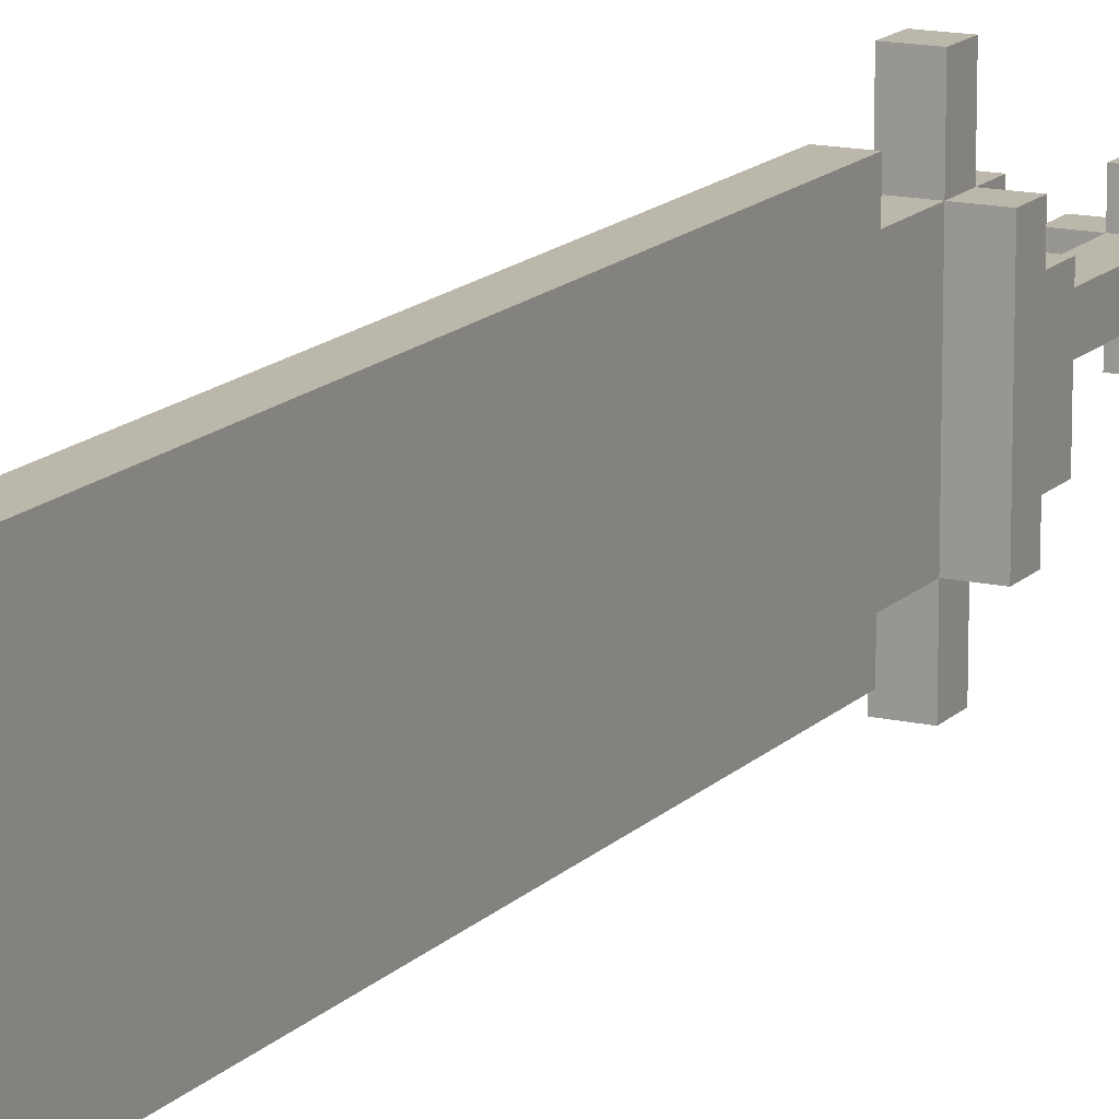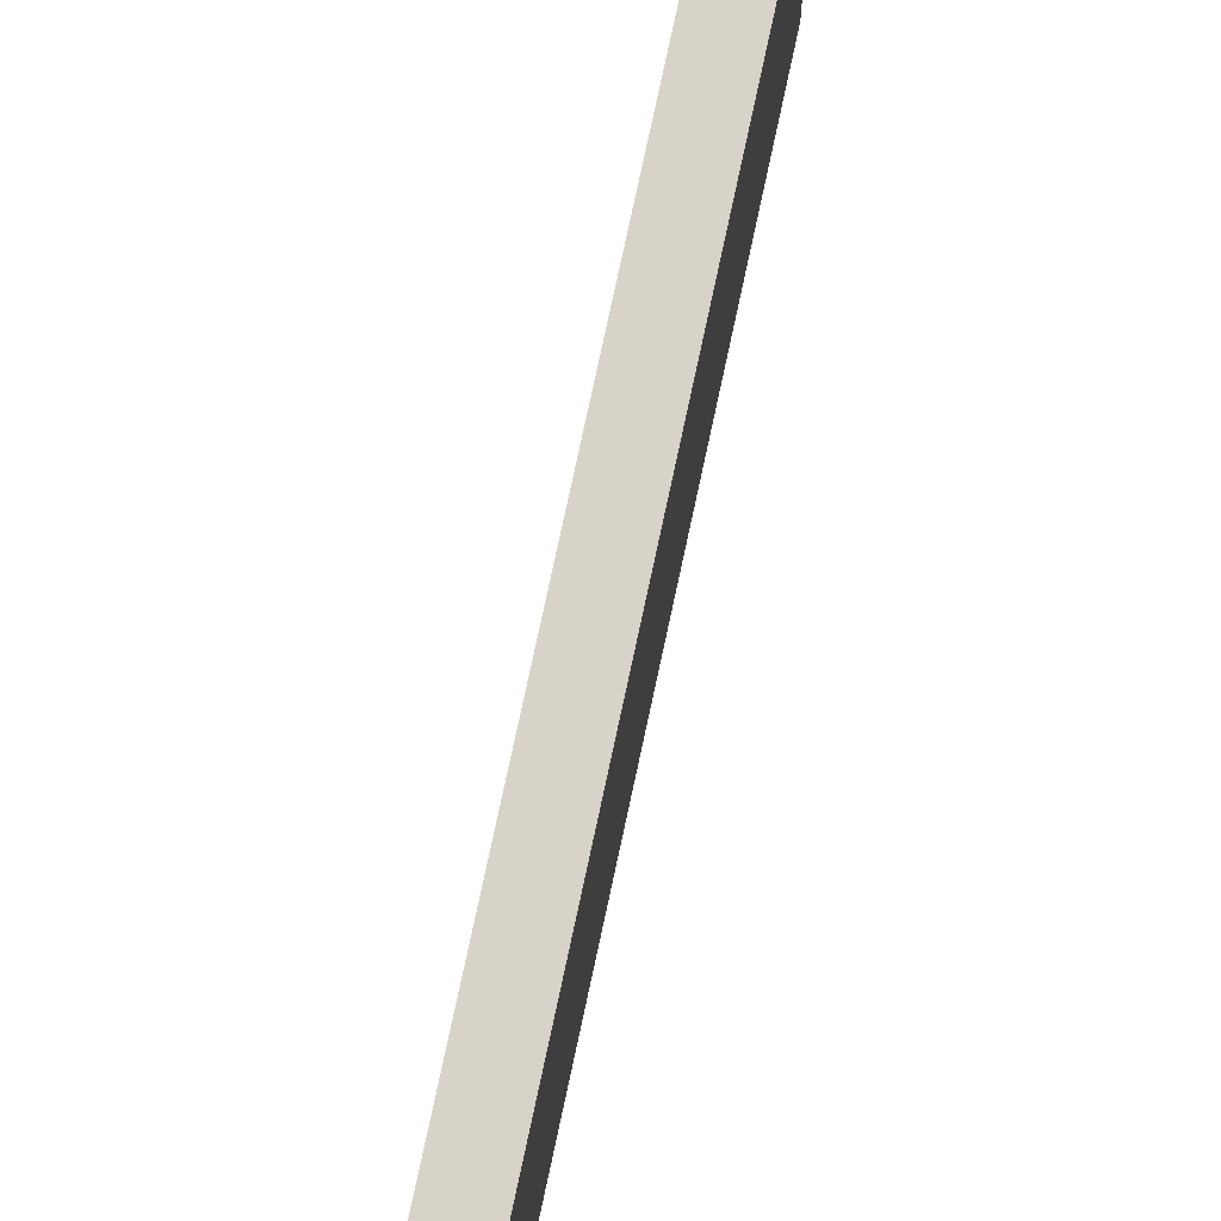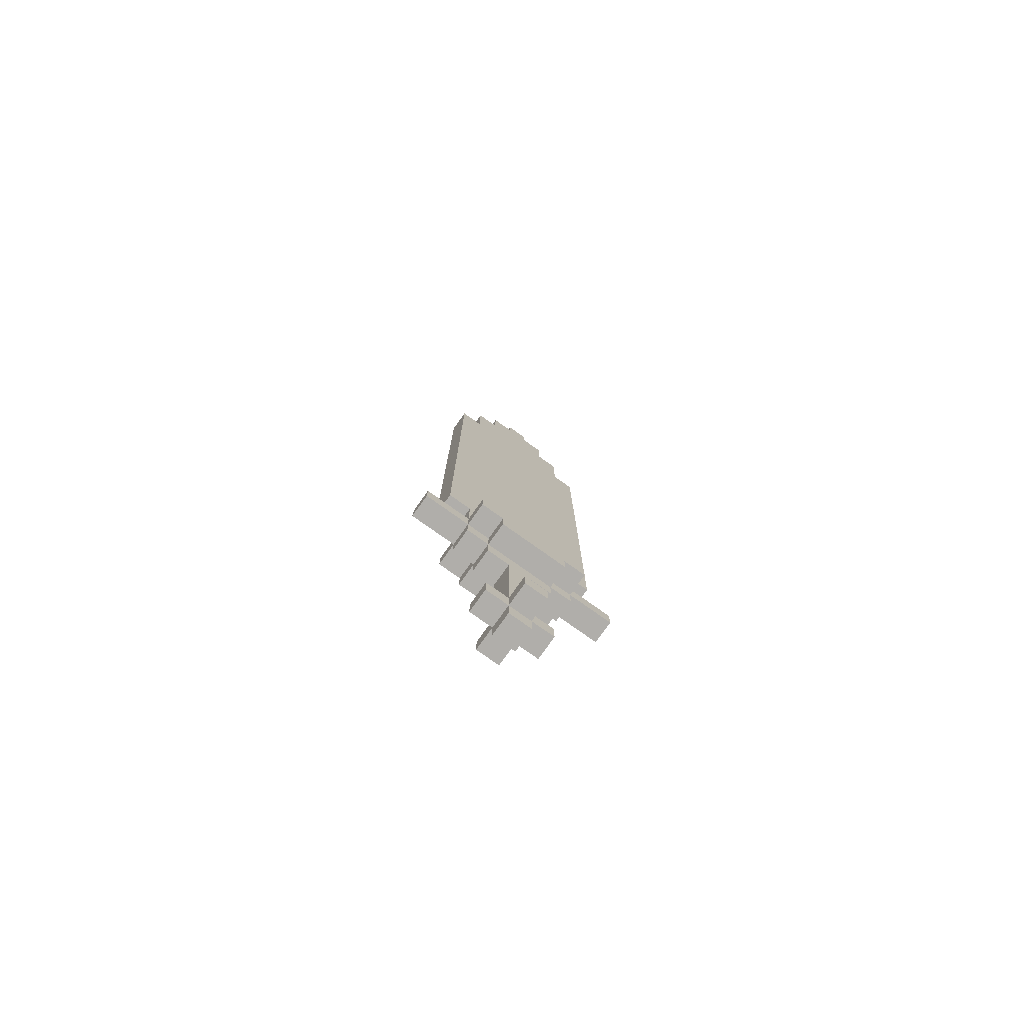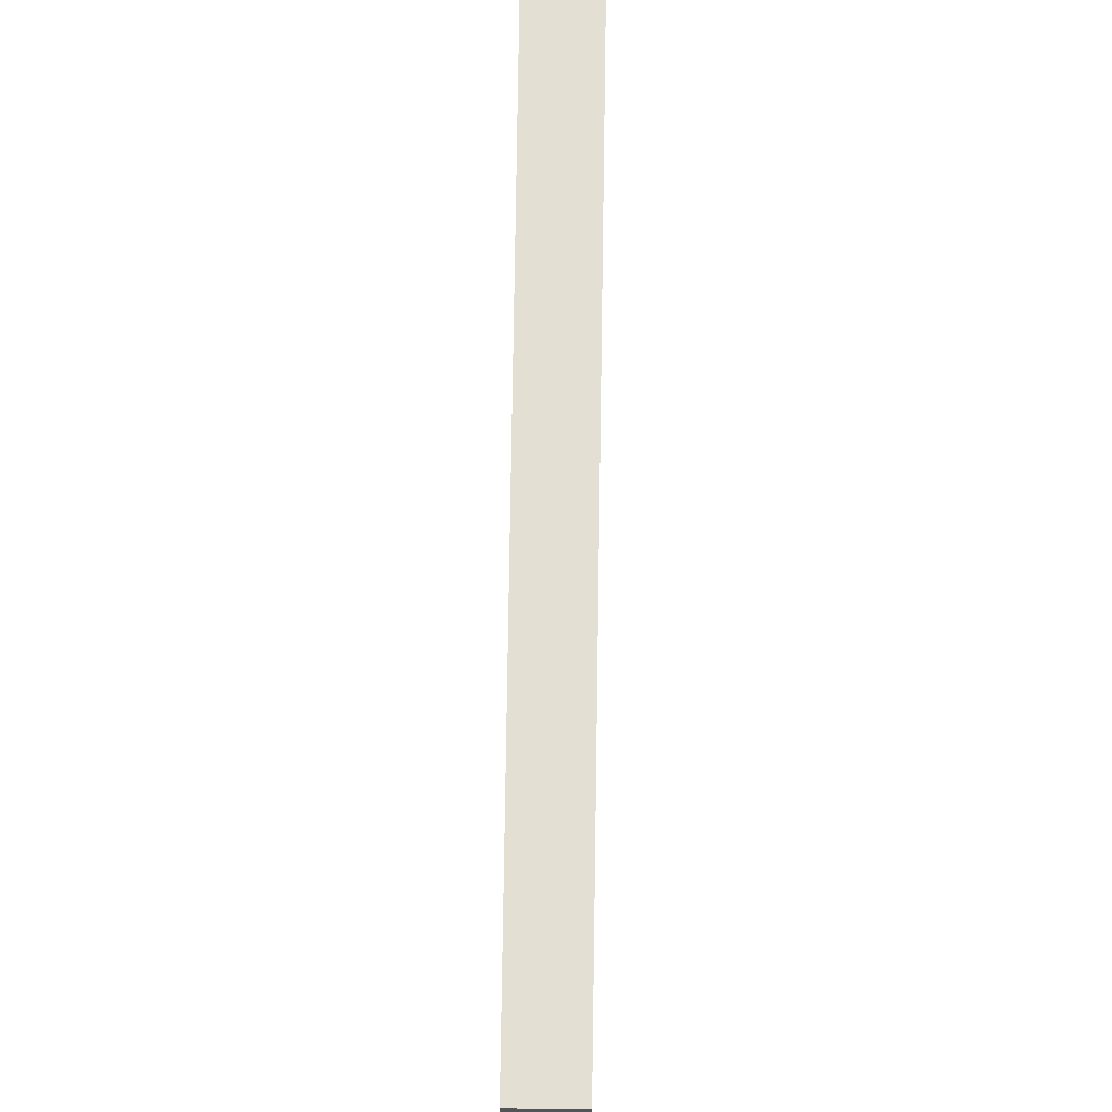
<metadata>
{"format":"obj","ext":"obj","renderer":"f3d","projection":"perspective","resolution":1024,"background":"white","views":[{"elev":14.5,"azim":-153.3,"up":"+Z"},{"elev":76.9,"azim":-167.9,"up":"+Z"},{"elev":-77.9,"azim":54.6,"up":"+Y"},{"elev":66.8,"azim":0.8,"up":"+Z"}]}
</metadata>
<code>
o
v -0.2 -0.7 0
v -0.2 -0.7 -0.2
v -0.2 -0.5 0
v -0.2 -0.5 -0.2
v -0.2 0.7 0.2
v -0.2 0.7 -0.4
v -0.2 0.9 0.4
v -0.2 0.9 0.2
v -0.2 0.9 -0.4
v -0.2 0.9 -0.6
v -0.2 1.1 0.4
v -0.2 1.1 -0.6
v 0 -0.9 0
v 0 -0.9 -0.2
v 0 -0.7 0.2
v 0 -0.7 0
v 0 -0.7 -0.2
v 0 -0.7 -0.4
v 0 -0.5 0.2
v 0 -0.5 0
v 0 -0.5 -0.2
v 0 -0.5 -0.4
v 0 0.5 0.2
v 0 0.5 0
v 0 0.5 -0.2
v 0 0.5 -0.4
v 0 0.7 0.4
v 0 0.7 0.2
v 0 0.7 -0.4
v 0 0.7 -0.6
v 0 0.9 0.8
v 0 0.9 0.6
v 0 0.9 0.4
v 0 0.9 0.2
v 0 0.9 -0.4
v 0 0.9 -0.6
v 0 0.9 -0.8
v 0 0.9 -1
v 0 1.1 0.8
v 0 1.1 0.6
v 0 1.1 0.4
v 0 1.1 -0.6
v 0 1.1 -0.8
v 0 1.1 -1
v 0 1.3 0.2
v 0 1.3 0
v 0 1.3 -0.2
v 0 1.3 -0.4
v 0 1.5 0.6
v 0 1.5 0.4
v 0 1.5 -0.6
v 0 1.5 -0.8
v 0 1.7 0.6
v 0 1.7 0.4
v 0 1.7 -0.6
v 0 1.7 -0.8
v 0 2.9 0.4
v 0 2.9 0.2
v 0 2.9 -0.4
v 0 2.9 -0.6
v 0 3.1 0.2
v 0 3.1 0
v 0 3.1 -0.2
v 0 3.1 -0.4
v 0 5.3 0
v 0 5.3 -0.2
v 0 5.9 0.6
v 0 5.9 0.4
v 0 5.9 0.2
v 0 5.9 0
v 0 5.9 -0.2
v 0 5.9 -0.4
v 0 5.9 -0.6
v 0 5.9 -0.8
v 0 6.3 0.2
v 0 6.3 0
v 0 6.3 -0.2
v 0 6.3 -0.4
v 0 6.5 0.4
v 0 6.5 0.2
v 0 6.5 -0.4
v 0 6.5 -0.6
v 0 6.7 0
v 0 6.7 -0.2
v 0 6.9 0.2
v 0 6.9 0
v 0 6.9 -0.2
v 0 6.9 -0.4
v 0 7.1 0
v 0 7.1 -0.2
v 0.2 -0.9 0
v 0.2 -0.9 -0.2
v 0.2 -0.7 0.2
v 0.2 -0.7 0
v 0.2 -0.7 -0.2
v 0.2 -0.7 -0.4
v 0.2 -0.5 0.2
v 0.2 -0.5 0
v 0.2 -0.5 -0.2
v 0.2 -0.5 -0.4
v 0.2 0.5 0.2
v 0.2 0.5 0
v 0.2 0.5 -0.2
v 0.2 0.5 -0.4
v 0.2 0.7 0.4
v 0.2 0.7 0.2
v 0.2 0.7 -0.4
v 0.2 0.7 -0.6
v 0.2 0.9 0.8
v 0.2 0.9 0.6
v 0.2 0.9 0.4
v 0.2 0.9 0.2
v 0.2 0.9 -0.4
v 0.2 0.9 -0.6
v 0.2 0.9 -0.8
v 0.2 0.9 -1
v 0.2 1.1 0.8
v 0.2 1.1 0.6
v 0.2 1.1 0.4
v 0.2 1.1 -0.6
v 0.2 1.1 -0.8
v 0.2 1.1 -1
v 0.2 1.3 0.2
v 0.2 1.3 0
v 0.2 1.3 -0.2
v 0.2 1.3 -0.4
v 0.2 1.5 0.6
v 0.2 1.5 0.4
v 0.2 1.5 -0.6
v 0.2 1.5 -0.8
v 0.2 1.7 0.6
v 0.2 1.7 0.4
v 0.2 1.7 -0.6
v 0.2 1.7 -0.8
v 0.2 2.9 0.4
v 0.2 2.9 0.2
v 0.2 2.9 -0.4
v 0.2 2.9 -0.6
v 0.2 3.1 0.2
v 0.2 3.1 0
v 0.2 3.1 -0.2
v 0.2 3.1 -0.4
v 0.2 5.3 0
v 0.2 5.3 -0.2
v 0.2 5.9 0.6
v 0.2 5.9 0.4
v 0.2 5.9 0.2
v 0.2 5.9 0
v 0.2 5.9 -0.2
v 0.2 5.9 -0.4
v 0.2 5.9 -0.6
v 0.2 5.9 -0.8
v 0.2 6.3 0.2
v 0.2 6.3 0
v 0.2 6.3 -0.2
v 0.2 6.3 -0.4
v 0.2 6.5 0.4
v 0.2 6.5 0.2
v 0.2 6.5 -0.4
v 0.2 6.5 -0.6
v 0.2 6.7 0
v 0.2 6.7 -0.2
v 0.2 6.9 0.2
v 0.2 6.9 0
v 0.2 6.9 -0.2
v 0.2 6.9 -0.4
v 0.2 7.1 0
v 0.2 7.1 -0.2
v 0.4 -0.7 0
v 0.4 -0.7 -0.2
v 0.4 -0.5 0
v 0.4 -0.5 -0.2
v 0.4 0.7 0.2
v 0.4 0.7 -0.4
v 0.4 0.9 0.4
v 0.4 0.9 0.2
v 0.4 0.9 -0.4
v 0.4 0.9 -0.6
v 0.4 1.1 0.4
v 0.4 1.1 -0.6
v 0 0.9 0.8
v 0 1.1 0.8
v 0.2 0.9 0.8
v 0.2 1.1 0.8
v 0 1.5 0.6
v 0 1.7 0.6
v 0 5.9 0.6
v 0.2 1.5 0.6
v 0.2 1.7 0.6
v 0.2 5.9 0.6
v -0.2 0.9 0.4
v -0.2 1.1 0.4
v 0 0.7 0.4
v 0 0.9 0.4
v 0 1.1 0.4
v 0 1.5 0.4
v 0 5.9 0.4
v 0 6.5 0.4
v 0.2 0.7 0.4
v 0.2 0.9 0.4
v 0.2 1.1 0.4
v 0.2 1.5 0.4
v 0.2 5.9 0.4
v 0.2 6.5 0.4
v 0.4 0.9 0.4
v 0.4 1.1 0.4
v -0.2 0.7 0.2
v -0.2 0.9 0.2
v 0 -0.7 0.2
v 0 -0.5 0.2
v 0 0.5 0.2
v 0 0.7 0.2
v 0 0.9 0.2
v 0 6.5 0.2
v 0 6.9 0.2
v 0.2 -0.7 0.2
v 0.2 -0.5 0.2
v 0.2 0.5 0.2
v 0.2 0.7 0.2
v 0.2 0.9 0.2
v 0.2 6.5 0.2
v 0.2 6.9 0.2
v 0.4 0.7 0.2
v 0.4 0.9 0.2
v -0.2 -0.7 0
v -0.2 -0.5 0
v 0 -0.9 0
v 0 -0.7 0
v 0 -0.5 0
v 0 0.5 0
v 0 6.9 0
v 0 7.1 0
v 0.2 -0.9 0
v 0.2 -0.7 0
v 0.2 -0.5 0
v 0.2 0.5 0
v 0.2 6.9 0
v 0.2 7.1 0
v 0.4 -0.7 0
v 0.4 -0.5 0
v -0.2 -0.7 -0.2
v -0.2 -0.5 -0.2
v 0 -0.9 -0.2
v 0 -0.7 -0.2
v 0 -0.5 -0.2
v 0 0.5 -0.2
v 0 6.9 -0.2
v 0 7.1 -0.2
v 0.2 -0.9 -0.2
v 0.2 -0.7 -0.2
v 0.2 -0.5 -0.2
v 0.2 0.5 -0.2
v 0.2 6.9 -0.2
v 0.2 7.1 -0.2
v 0.4 -0.7 -0.2
v 0.4 -0.5 -0.2
v -0.2 0.7 -0.4
v -0.2 0.9 -0.4
v 0 -0.7 -0.4
v 0 -0.5 -0.4
v 0 0.5 -0.4
v 0 0.7 -0.4
v 0 0.9 -0.4
v 0 6.5 -0.4
v 0 6.9 -0.4
v 0.2 -0.7 -0.4
v 0.2 -0.5 -0.4
v 0.2 0.5 -0.4
v 0.2 0.7 -0.4
v 0.2 0.9 -0.4
v 0.2 6.5 -0.4
v 0.2 6.9 -0.4
v 0.4 0.7 -0.4
v 0.4 0.9 -0.4
v -0.2 0.9 -0.6
v -0.2 1.1 -0.6
v 0 0.7 -0.6
v 0 0.9 -0.6
v 0 1.1 -0.6
v 0 1.5 -0.6
v 0 5.9 -0.6
v 0 6.5 -0.6
v 0.2 0.7 -0.6
v 0.2 0.9 -0.6
v 0.2 1.1 -0.6
v 0.2 1.5 -0.6
v 0.2 5.9 -0.6
v 0.2 6.5 -0.6
v 0.4 0.9 -0.6
v 0.4 1.1 -0.6
v 0 1.5 -0.8
v 0 1.7 -0.8
v 0 5.9 -0.8
v 0.2 1.5 -0.8
v 0.2 1.7 -0.8
v 0.2 5.9 -0.8
v 0 0.9 -1
v 0 1.1 -1
v 0.2 0.9 -1
v 0.2 1.1 -1
v 0 -0.9 0
v 0.2 -0.9 0
v 0 -0.9 -0.2
v 0.2 -0.9 -0.2
v 0 -0.7 0.2
v 0.2 -0.7 0.2
v -0.2 -0.7 0
v 0 -0.7 0
v 0.2 -0.7 0
v 0.4 -0.7 0
v -0.2 -0.7 -0.2
v 0 -0.7 -0.2
v 0.2 -0.7 -0.2
v 0.4 -0.7 -0.2
v 0 -0.7 -0.4
v 0.2 -0.7 -0.4
v 0 0.5 0.2
v 0.2 0.5 0.2
v 0 0.5 0
v 0.2 0.5 0
v 0 0.5 -0.2
v 0.2 0.5 -0.2
v 0 0.5 -0.4
v 0.2 0.5 -0.4
v 0 0.7 0.4
v 0.2 0.7 0.4
v -0.2 0.7 0.2
v 0 0.7 0.2
v 0.2 0.7 0.2
v 0.4 0.7 0.2
v -0.2 0.7 -0.4
v 0 0.7 -0.4
v 0.2 0.7 -0.4
v 0.4 0.7 -0.4
v 0 0.7 -0.6
v 0.2 0.7 -0.6
v 0 0.9 0.8
v 0.2 0.9 0.8
v 0 0.9 0.6
v 0.2 0.9 0.6
v -0.2 0.9 0.4
v 0 0.9 0.4
v 0.2 0.9 0.4
v 0.4 0.9 0.4
v -0.2 0.9 0.2
v 0 0.9 0.2
v 0.2 0.9 0.2
v 0.4 0.9 0.2
v -0.2 0.9 -0.4
v 0 0.9 -0.4
v 0.2 0.9 -0.4
v 0.4 0.9 -0.4
v -0.2 0.9 -0.6
v 0 0.9 -0.6
v 0.2 0.9 -0.6
v 0.4 0.9 -0.6
v 0 0.9 -0.8
v 0.2 0.9 -0.8
v 0 0.9 -1
v 0.2 0.9 -1
v 0 1.5 0.6
v 0.2 1.5 0.6
v 0 1.5 0.4
v 0.2 1.5 0.4
v 0 1.5 -0.6
v 0.2 1.5 -0.6
v 0 1.5 -0.8
v 0.2 1.5 -0.8
v 0 -0.5 0.2
v 0.2 -0.5 0.2
v -0.2 -0.5 0
v 0 -0.5 0
v 0.2 -0.5 0
v 0.4 -0.5 0
v -0.2 -0.5 -0.2
v 0 -0.5 -0.2
v 0.2 -0.5 -0.2
v 0.4 -0.5 -0.2
v 0 -0.5 -0.4
v 0.2 -0.5 -0.4
v 0 1.1 0.8
v 0.2 1.1 0.8
v 0 1.1 0.6
v 0.2 1.1 0.6
v -0.2 1.1 0.4
v 0 1.1 0.4
v 0.2 1.1 0.4
v 0.4 1.1 0.4
v -0.2 1.1 -0.6
v 0 1.1 -0.6
v 0.2 1.1 -0.6
v 0.4 1.1 -0.6
v 0 1.1 -0.8
v 0.2 1.1 -0.8
v 0 1.1 -1
v 0.2 1.1 -1
v 0 5.9 0.6
v 0.2 5.9 0.6
v 0 5.9 0.4
v 0.2 5.9 0.4
v 0 5.9 -0.6
v 0.2 5.9 -0.6
v 0 5.9 -0.8
v 0.2 5.9 -0.8
v 0 6.5 0.4
v 0.2 6.5 0.4
v 0 6.5 0.2
v 0.2 6.5 0.2
v 0 6.5 -0.4
v 0.2 6.5 -0.4
v 0 6.5 -0.6
v 0.2 6.5 -0.6
v 0 6.9 0.2
v 0.2 6.9 0.2
v 0 6.9 0
v 0.2 6.9 0
v 0 6.9 -0.2
v 0.2 6.9 -0.2
v 0 6.9 -0.4
v 0.2 6.9 -0.4
v 0 7.1 0
v 0.2 7.1 0
v 0 7.1 -0.2
v 0.2 7.1 -0.2
f 3 2 1
f 4 2 3
f 8 6 5
f 9 6 8
f 11 8 7
f 11 10 9
f 11 9 8
f 12 10 11
f 16 14 13
f 17 14 16
f 19 16 15
f 20 16 19
f 21 18 17
f 22 18 21
f 24 21 20
f 25 21 24
f 28 24 23
f 28 26 25
f 28 25 24
f 29 26 28
f 33 28 27
f 34 28 33
f 35 30 29
f 36 30 35
f 39 32 31
f 40 33 32
f 40 32 39
f 41 33 40
f 42 37 36
f 43 38 37
f 43 37 42
f 44 38 43
f 45 42 41
f 46 42 45
f 47 42 46
f 48 42 47
f 50 45 41
f 51 42 48
f 53 50 49
f 54 45 50
f 54 50 53
f 55 52 51
f 55 51 48
f 56 52 55
f 57 45 54
f 57 54 53
f 58 46 45
f 58 45 57
f 59 48 47
f 59 55 48
f 60 56 55
f 60 55 59
f 61 46 58
f 61 58 57
f 62 47 46
f 62 46 61
f 63 59 47
f 63 47 62
f 63 60 59
f 64 60 63
f 65 62 61
f 65 63 62
f 66 64 63
f 66 63 65
f 67 57 53
f 68 61 57
f 68 57 67
f 69 65 61
f 69 61 68
f 69 66 65
f 70 66 69
f 71 64 66
f 71 66 70
f 72 60 64
f 72 64 71
f 73 56 60
f 73 60 72
f 74 56 73
f 75 70 69
f 75 69 68
f 76 71 70
f 76 70 75
f 77 72 71
f 77 71 76
f 78 73 72
f 78 72 77
f 79 76 75
f 79 75 68
f 80 76 79
f 81 73 78
f 81 78 77
f 82 73 81
f 83 76 80
f 83 77 76
f 84 81 77
f 84 77 83
f 85 83 80
f 85 84 83
f 86 84 85
f 87 81 84
f 87 84 86
f 88 81 87
f 89 87 86
f 90 87 89
f 91 92 94
f 94 92 95
f 93 94 97
f 97 94 98
f 95 96 99
f 99 96 100
f 98 99 102
f 102 99 103
f 101 102 106
f 103 104 106
f 102 103 106
f 106 104 107
f 105 106 111
f 111 106 112
f 107 108 113
f 113 108 114
f 109 110 117
f 110 111 118
f 117 110 118
f 118 111 119
f 114 115 120
f 115 116 121
f 120 115 121
f 121 116 122
f 119 120 123
f 123 120 124
f 124 120 125
f 125 120 126
f 119 123 128
f 126 120 129
f 127 128 131
f 128 123 132
f 131 128 132
f 129 130 133
f 126 129 133
f 133 130 134
f 132 123 135
f 131 132 135
f 123 124 136
f 135 123 136
f 125 126 137
f 126 133 137
f 133 134 138
f 137 133 138
f 136 124 139
f 135 136 139
f 124 125 140
f 139 124 140
f 125 137 141
f 140 125 141
f 137 138 141
f 141 138 142
f 139 140 143
f 140 141 143
f 141 142 144
f 143 141 144
f 131 135 145
f 135 139 146
f 145 135 146
f 139 143 147
f 146 139 147
f 143 144 147
f 147 144 148
f 144 142 149
f 148 144 149
f 142 138 150
f 149 142 150
f 138 134 151
f 150 138 151
f 151 134 152
f 147 148 153
f 146 147 153
f 148 149 154
f 153 148 154
f 149 150 155
f 154 149 155
f 150 151 156
f 155 150 156
f 153 154 157
f 146 153 157
f 157 154 158
f 156 151 159
f 155 156 159
f 159 151 160
f 158 154 161
f 154 155 161
f 155 159 162
f 161 155 162
f 158 161 163
f 161 162 163
f 163 162 164
f 162 159 165
f 164 162 165
f 165 159 166
f 164 165 167
f 167 165 168
f 169 170 171
f 171 170 172
f 173 174 176
f 176 174 177
f 175 176 179
f 177 178 179
f 176 177 179
f 179 178 180
f 183 182 181
f 184 182 183
f 188 186 185
f 189 187 186
f 189 186 188
f 190 187 189
f 194 192 191
f 195 192 194
f 199 194 193
f 200 194 199
f 201 196 195
f 202 196 201
f 203 198 197
f 204 198 203
f 205 201 200
f 206 201 205
f 212 208 207
f 213 208 212
f 216 210 209
f 217 210 216
f 218 212 211
f 219 212 218
f 221 215 214
f 222 215 221
f 223 220 219
f 224 220 223
f 228 226 225
f 229 226 228
f 233 228 227
f 234 228 233
f 235 230 229
f 236 230 235
f 237 232 231
f 238 232 237
f 239 235 234
f 240 235 239
f 241 242 244
f 244 242 245
f 243 244 249
f 249 244 250
f 245 246 251
f 251 246 252
f 247 248 253
f 253 248 254
f 250 251 255
f 255 251 256
f 257 258 262
f 262 258 263
f 259 260 266
f 266 260 267
f 261 262 268
f 268 262 269
f 264 265 271
f 271 265 272
f 269 270 273
f 273 270 274
f 275 276 278
f 278 276 279
f 277 278 283
f 283 278 284
f 279 280 285
f 285 280 286
f 281 282 287
f 287 282 288
f 284 285 289
f 289 285 290
f 291 292 294
f 292 293 295
f 294 292 295
f 295 293 296
f 297 298 299
f 299 298 300
f 303 302 301
f 304 302 303
f 308 306 305
f 309 306 308
f 311 308 307
f 312 308 311
f 313 310 309
f 314 310 313
f 315 313 312
f 316 313 315
f 319 318 317
f 320 318 319
f 323 322 321
f 324 322 323
f 328 326 325
f 329 326 328
f 331 328 327
f 332 328 331
f 333 330 329
f 334 330 333
f 335 333 332
f 336 333 335
f 339 338 337
f 340 338 339
f 342 340 339
f 343 340 342
f 345 342 341
f 346 342 345
f 347 344 343
f 348 344 347
f 353 350 349
f 354 350 353
f 355 352 351
f 356 352 355
f 357 355 354
f 358 355 357
f 359 358 357
f 360 358 359
f 363 362 361
f 364 362 363
f 367 366 365
f 368 366 367
f 369 370 372
f 372 370 373
f 371 372 375
f 375 372 376
f 373 374 377
f 377 374 378
f 376 377 379
f 379 377 380
f 381 382 383
f 383 382 384
f 383 384 386
f 386 384 387
f 385 386 389
f 389 386 390
f 387 388 391
f 391 388 392
f 390 391 393
f 393 391 394
f 393 394 395
f 395 394 396
f 397 398 399
f 399 398 400
f 401 402 403
f 403 402 404
f 405 406 407
f 407 406 408
f 409 410 411
f 411 410 412
f 413 414 415
f 415 414 416
f 417 418 419
f 419 418 420
f 421 422 423
f 423 422 424

</code>
